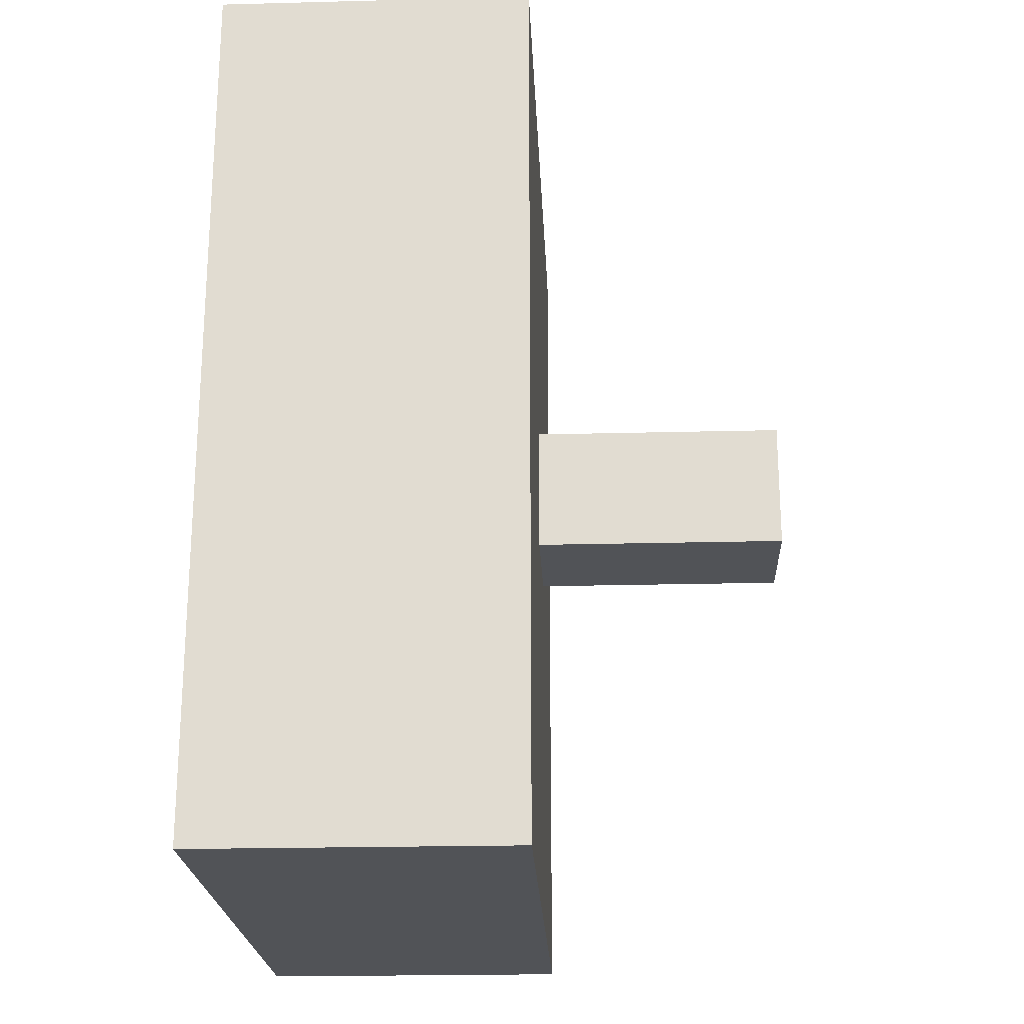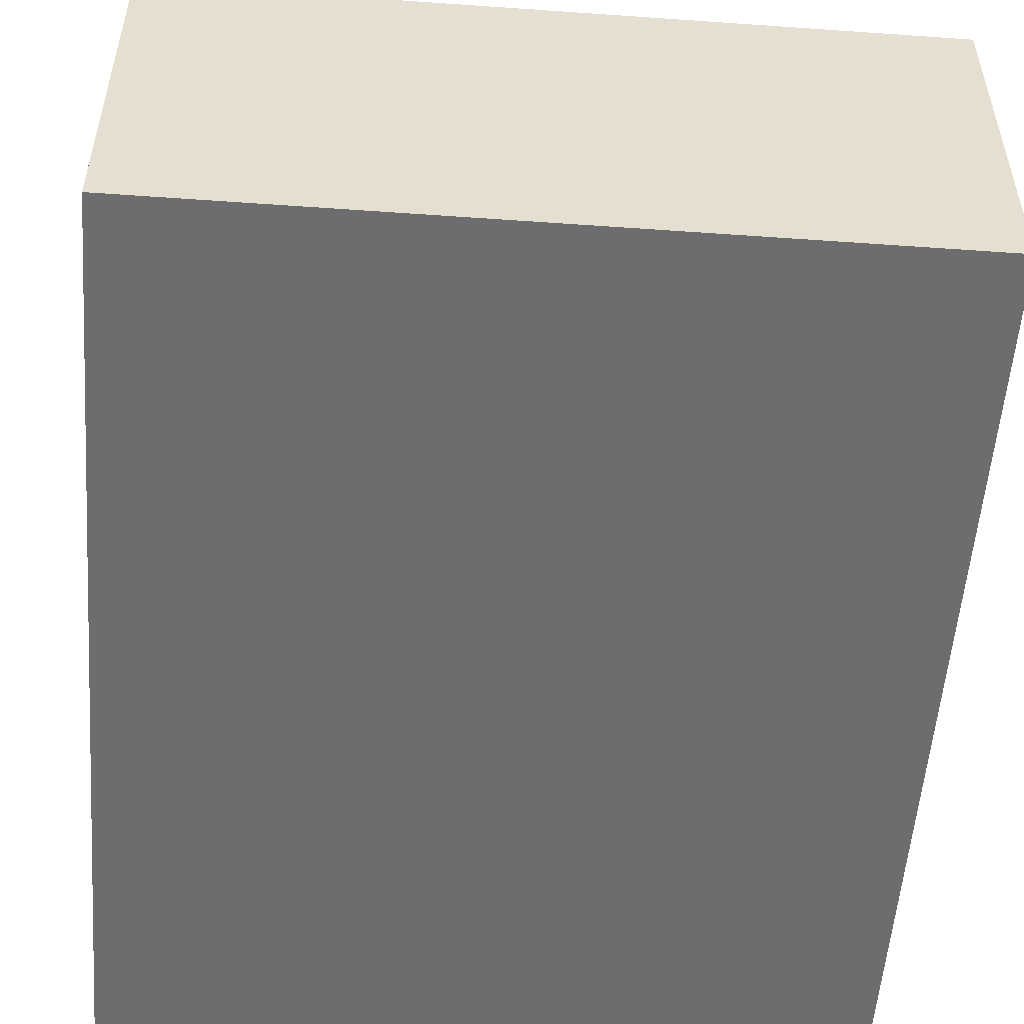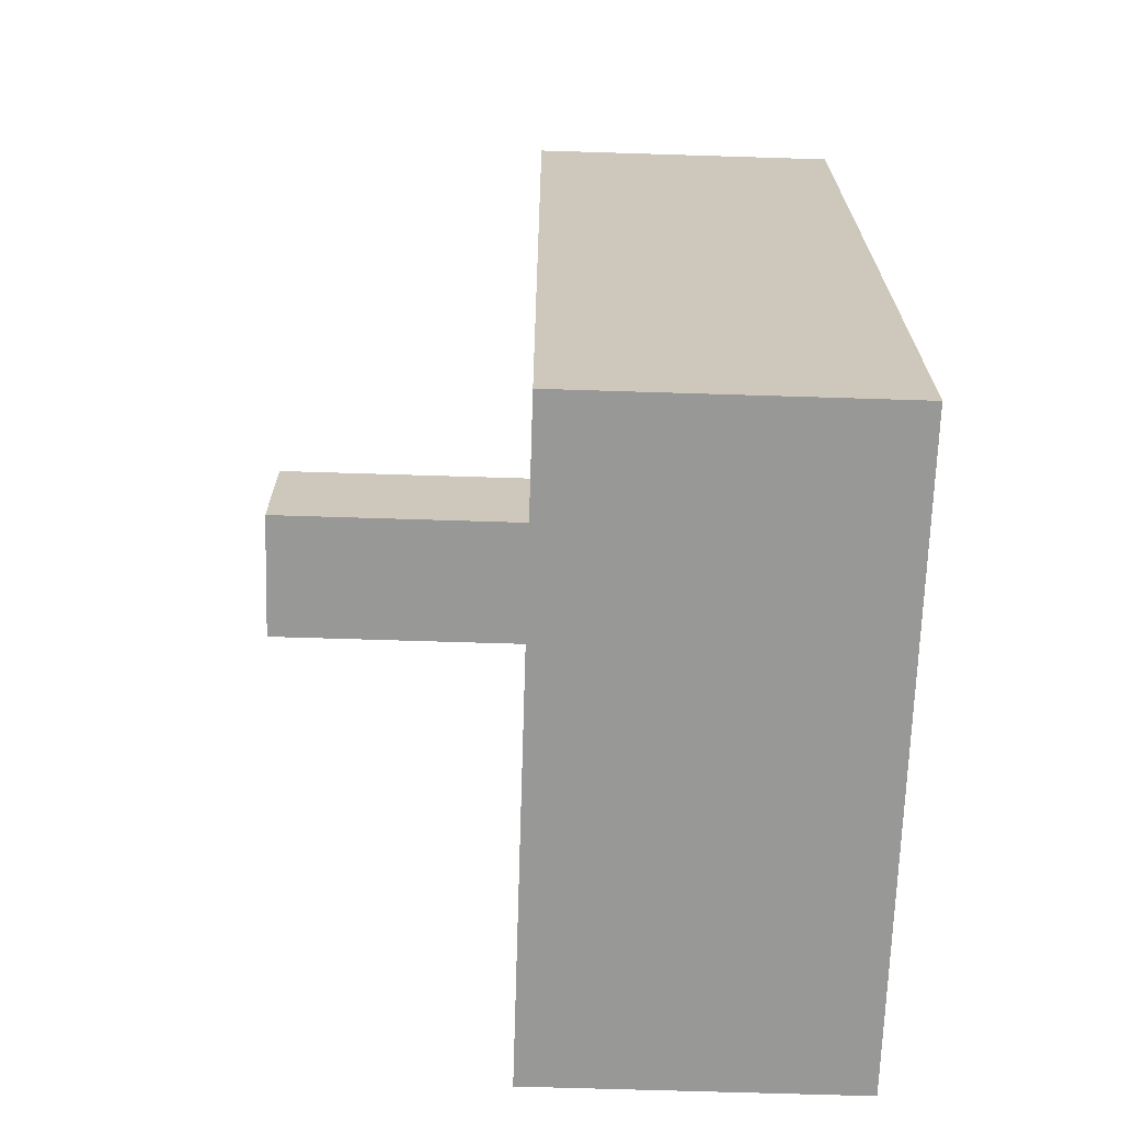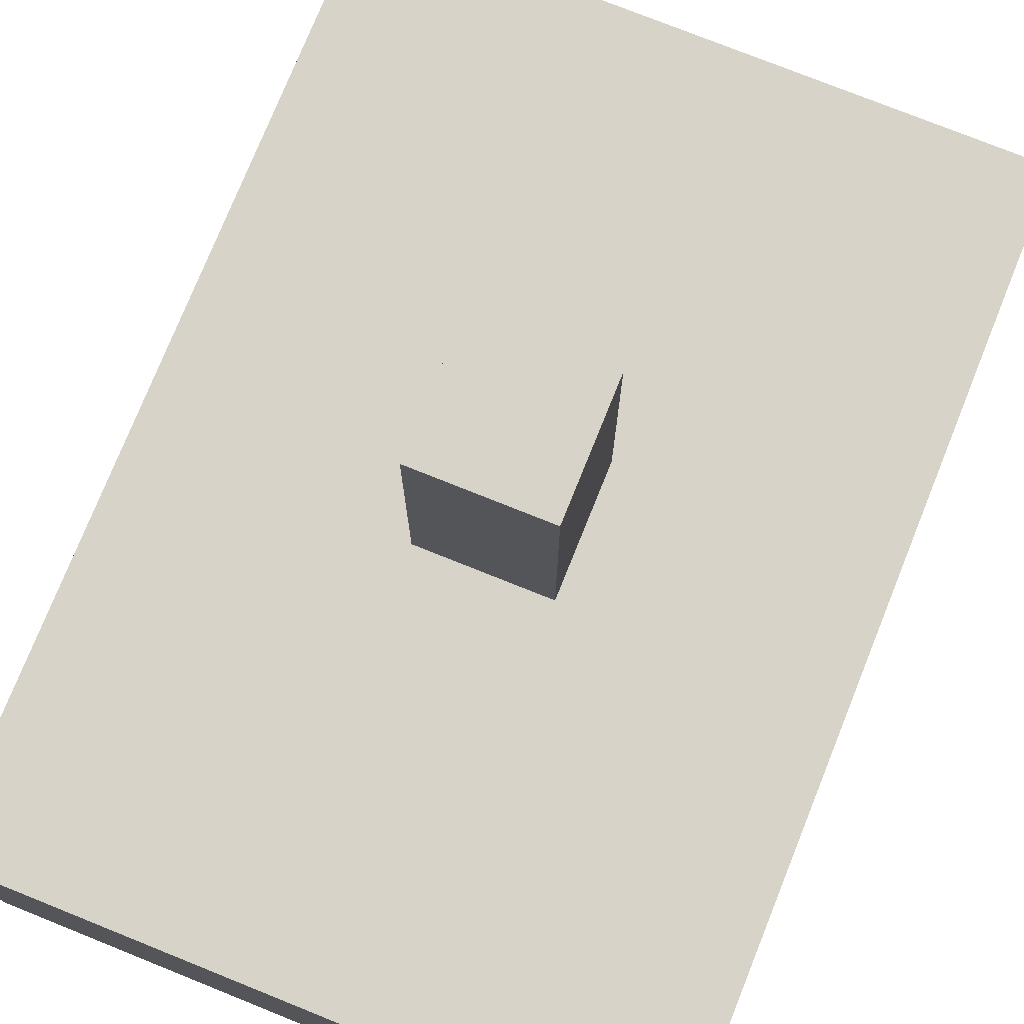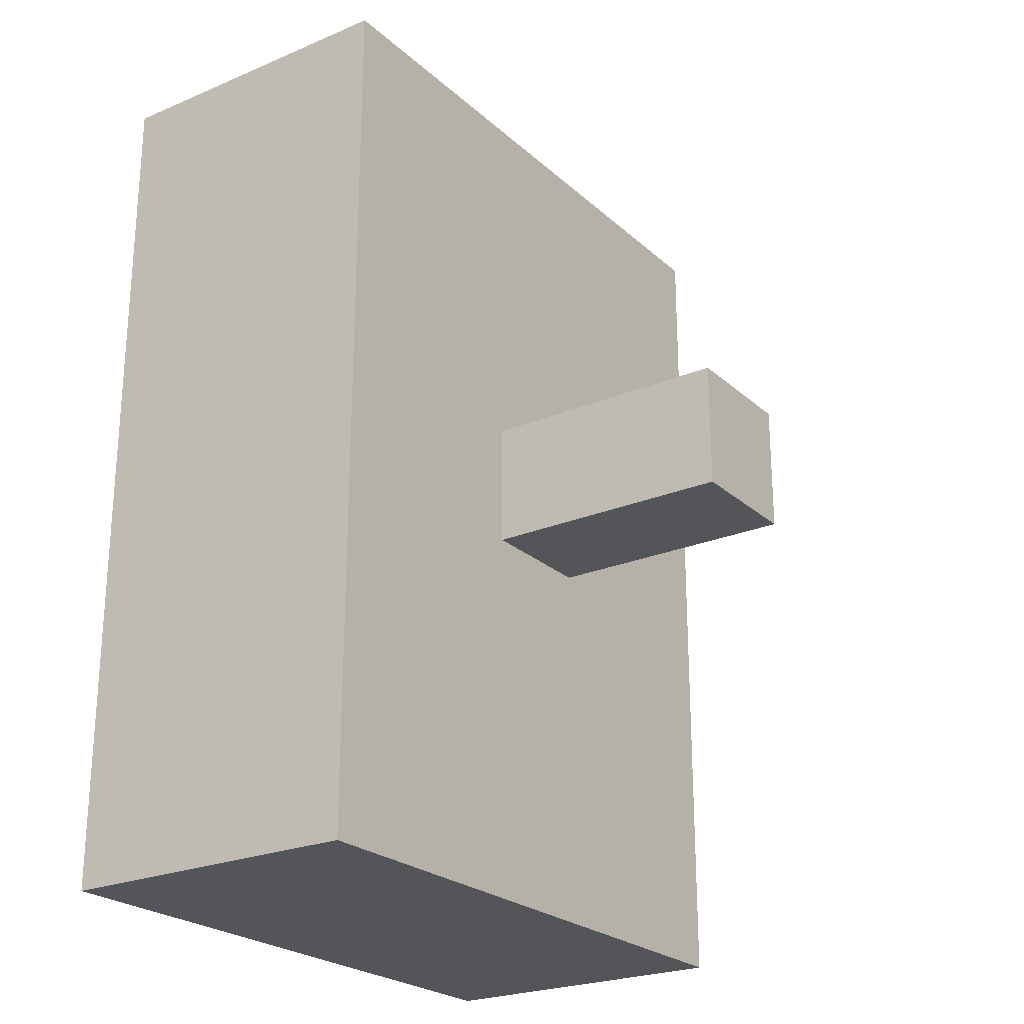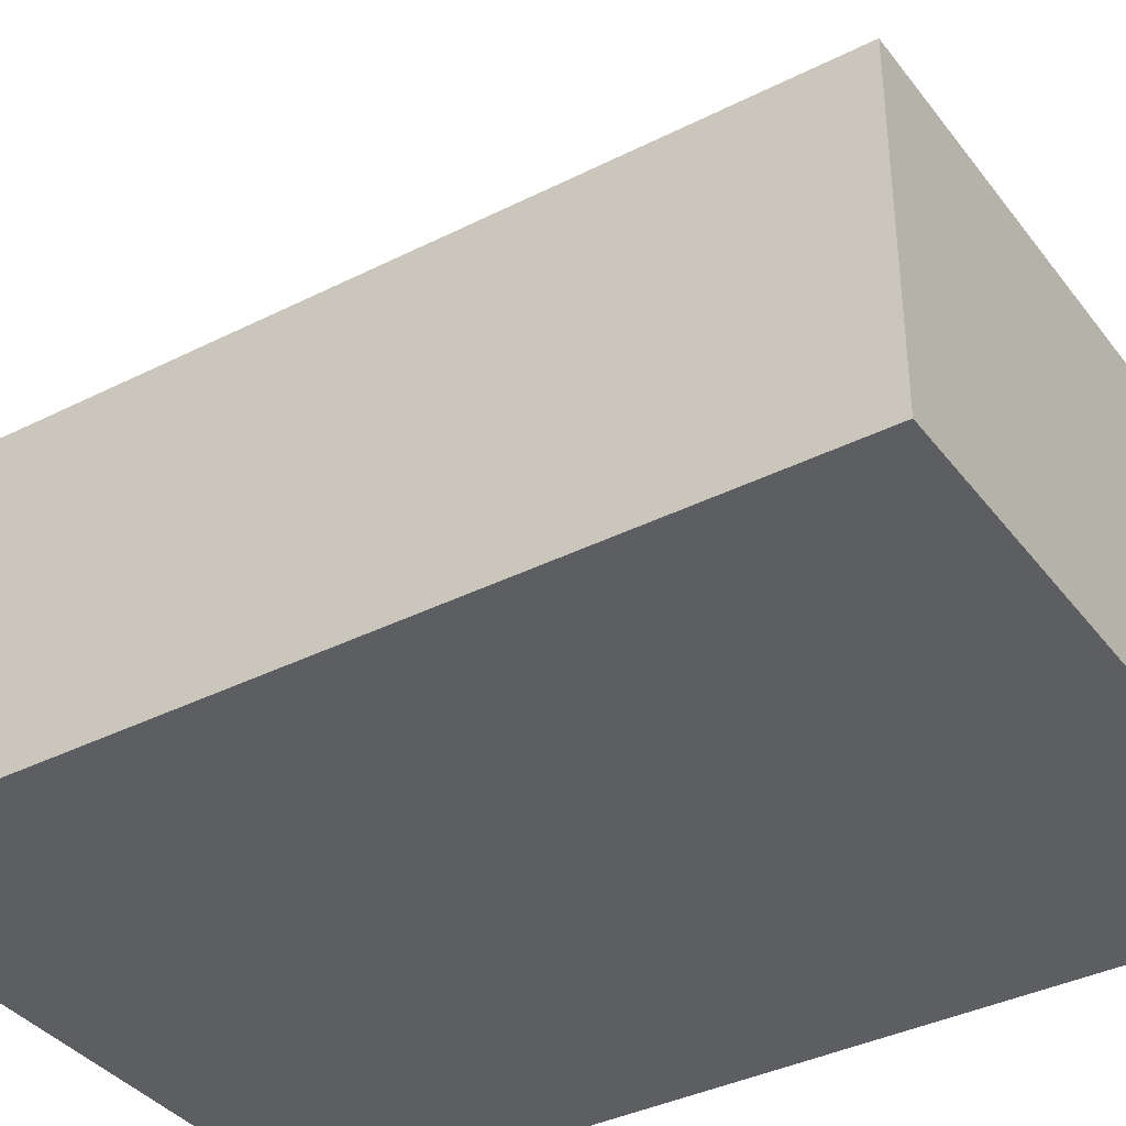
<metadata>
{"format":"obj","ext":"obj","renderer":"f3d","projection":"perspective","resolution":1024,"background":"white","views":[{"elev":-22.0,"azim":-87.4,"up":"+Y"},{"elev":-54.1,"azim":175.7,"up":"+Z"},{"elev":-68.5,"azim":88.2,"up":"+Y"},{"elev":75.9,"azim":21.9,"up":"+Z"},{"elev":-24.1,"azim":-55.1,"up":"+Y"},{"elev":-37.6,"azim":-57.2,"up":"+Z"}]}
</metadata>
<code>
v 0 0 10
v 0 14 10
v 0 0 15
v 0 14 15
v 4 6 15
v 4 8 15
v 4 6 17
v 4 8 17
v 4 6 19
v 4 8 19
v 6 6 15
v 6 8 15
v 6 6 17
v 6 8 17
v 6 6 19
v 6 8 19
v 10 0 10
v 10 14 10
v 10 0 15
v 10 14 15
v 0 0 10
v 0 0 15
v 10 0 10
v 10 0 15
v 4 6 15
v 4 6 17
v 4 6 19
v 6 6 15
v 6 6 17
v 6 6 19
v 4 8 15
v 4 8 17
v 4 8 19
v 6 8 15
v 6 8 17
v 6 8 19
v 0 14 10
v 0 14 15
v 10 14 10
v 10 14 15
v 0 0 10
v 10 0 10
v 0 14 10
v 10 14 10
v 0 0 15
v 10 0 15
v 4 6 15
v 6 6 15
v 4 8 15
v 6 8 15
v 0 14 15
v 10 14 15
v 4 6 19
v 6 6 19
v 4 8 19
v 6 8 19
f 3 2 1
f 4 2 3
f 7 6 5
f 8 6 7
f 9 8 7
f 10 8 9
f 11 12 13
f 13 12 14
f 13 14 15
f 15 14 16
f 17 18 19
f 19 18 20
f 23 22 21
f 24 22 23
f 28 26 25
f 29 27 26
f 29 26 28
f 30 27 29
f 31 32 34
f 32 33 35
f 34 32 35
f 35 33 36
f 37 38 39
f 39 38 40
f 43 42 41
f 44 42 43
f 45 46 47
f 47 46 48
f 45 47 49
f 48 46 50
f 45 49 51
f 49 50 51
f 50 46 52
f 51 50 52
f 53 54 55
f 55 54 56

</code>
